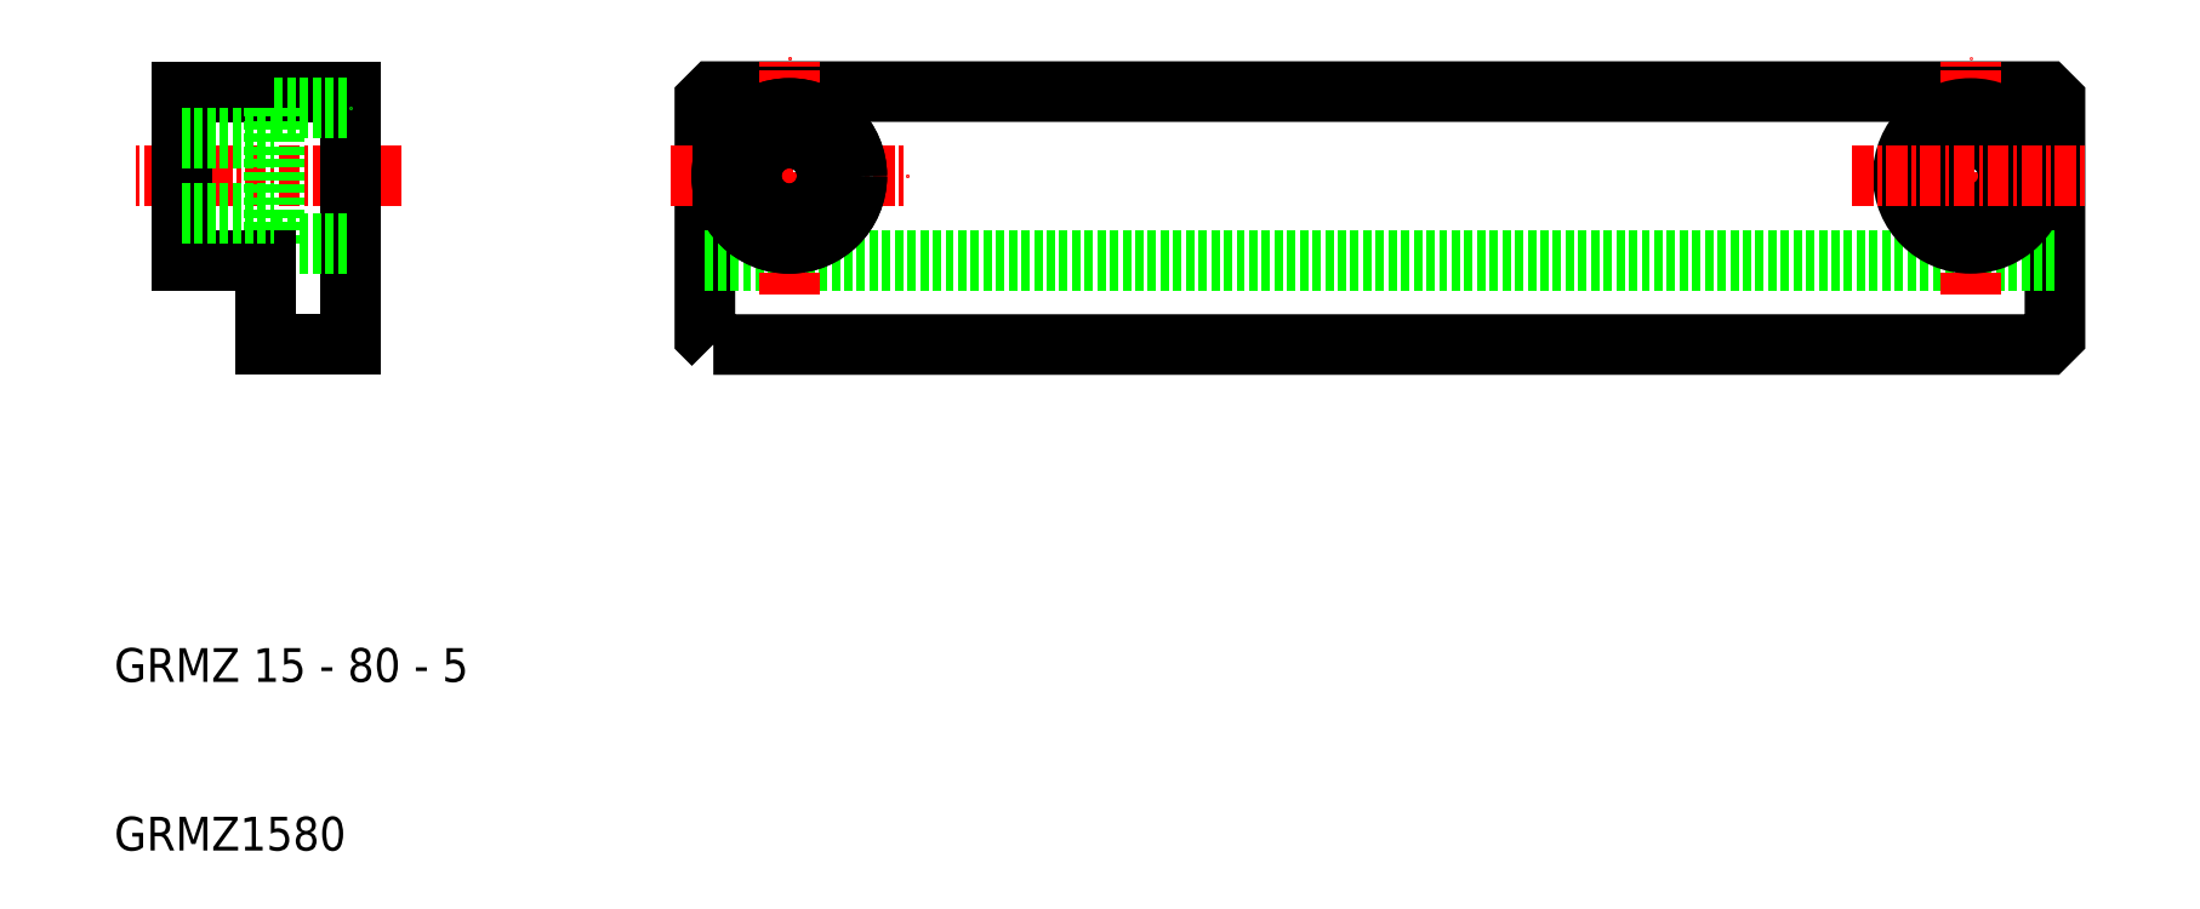
<metadata>
{"format":"dxf","ext":"dxf","renderer":"ezdxf+matplotlib","layout":"modelspace","background":"white","min_lineweight":24,"dpi":150}
</metadata>
<code>
0
SECTION
2
ENTITIES
0
POLYLINE
8
0
66
     1
10
0
20
0
30
0
70
     1
0
VERTEX
8
0
10
45.5
20
40
30
0
0
VERTEX
8
0
10
124.5
20
40
30
0
0
VERTEX
8
0
10
125
20
40.5
30
0
0
VERTEX
8
0
10
125
20
54.5
30
0
0
VERTEX
8
0
10
124.5
20
55
30
0
0
VERTEX
8
0
10
45.5
20
55
30
0
0
VERTEX
8
0
10
45
20
54.5
30
0
0
VERTEX
8
0
10
45
20
40.5
30
0
0
SEQEND
8
0
0
LINE
8
0
10
45
20
45
30
0
11
125
21
45
31
0
0
LINE
8
CENTER
10
50
20
43
30
0
11
50
21
57
31
0
0
LINE
8
CENTER
10
50
20
43
30
0
11
50
21
57
31
0
0
TEXT
8
0
10
10
20
20
30
0
40
2
1
GRMZ 15 - 80 - 5
0
TEXT
8
0
10
10
20
10
30
0
40
2
1
GRMZ1580
0
LINE
8
CENTER
10
27
20
50
30
0
11
11
21
50
31
0
0
LINE
8
CENTER
10
43
20
50
30
0
11
57
21
50
31
0
0
LINE
8
CENTER
10
43
20
50
30
0
11
57
21
50
31
0
0
LINE
8
0
10
24
20
55
30
0
11
24
21
40
31
0
0
LINE
8
0
10
19
20
45
30
0
11
19
21
40
31
0
0
LINE
8
0
10
19
20
40
30
0
11
24
21
40
31
0
0
LINE
8
0
10
24
20
55
30
0
11
14
21
55
31
0
0
LINE
8
0
10
19.5
20
54
30
0
11
24
21
54
31
0
0
LINE
8
0
10
19.5
20
46
30
0
11
24
21
46
31
0
0
LINE
8
0
10
14
20
55
30
0
11
14
21
45
31
0
0
LINE
8
0
10
19.5
20
46
30
0
11
19.5
21
54
31
0
0
LINE
8
0
10
14
20
45
30
0
11
19
21
45
31
0
0
LINE
8
0
10
14
20
47.75
30
0
11
19.5
21
47.75
31
0
0
LINE
8
0
10
14
20
52.25
30
0
11
19.5
21
52.25
31
0
0
CIRCLE
8
0
10
50
20
50
30
0
40
2.25
0
CIRCLE
8
0
10
50
20
50
30
0
40
4
0
CIRCLE
8
0
10
50
20
50
30
0
40
2.25
0
CIRCLE
8
0
10
50
20
50
30
0
40
4
0
LINE
8
CENTER
10
120
20
43
30
0
11
120
21
57
31
0
0
CIRCLE
8
0
10
120
20
50
30
0
40
2.25
0
CIRCLE
8
0
10
120
20
50
30
0
40
4
0
LINE
8
CENTER
10
113
20
50
30
0
11
127
21
50
31
0
0
ENDSEC
0
EOF

</code>
